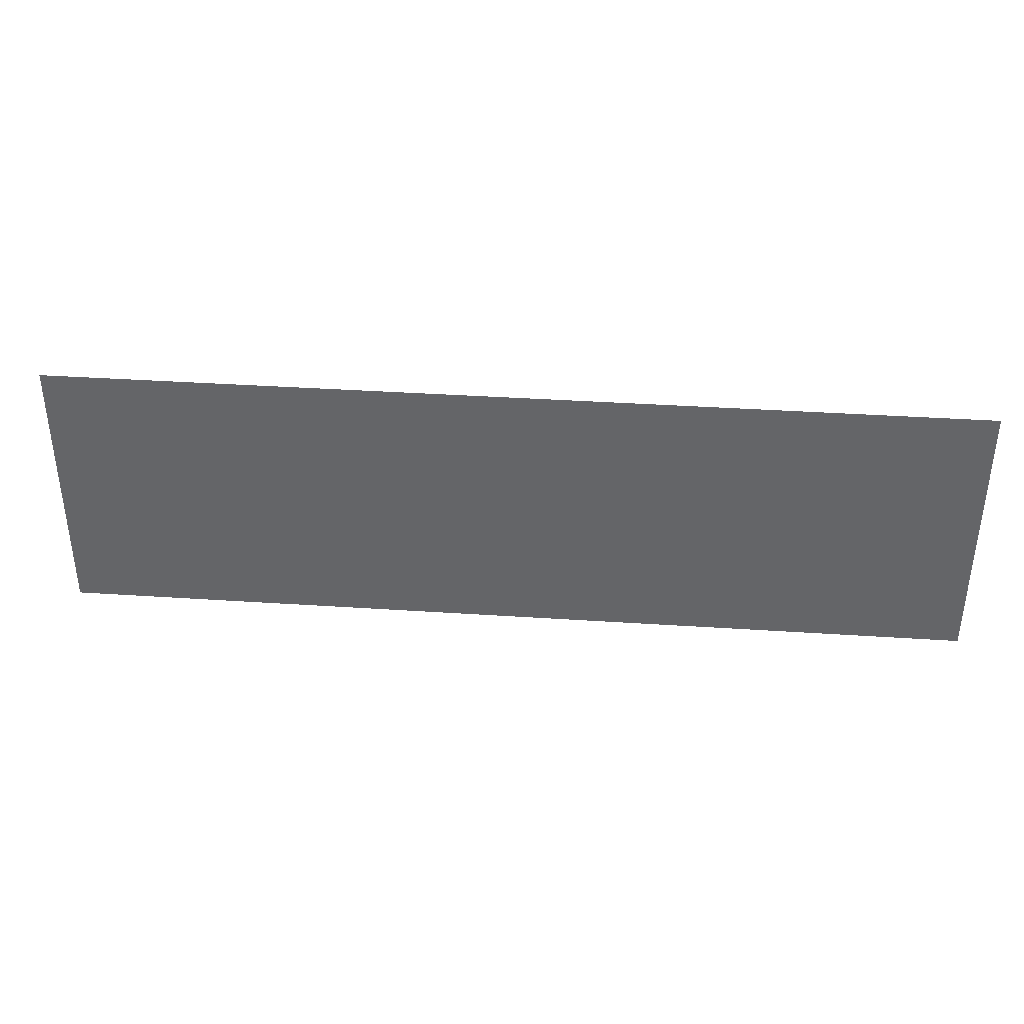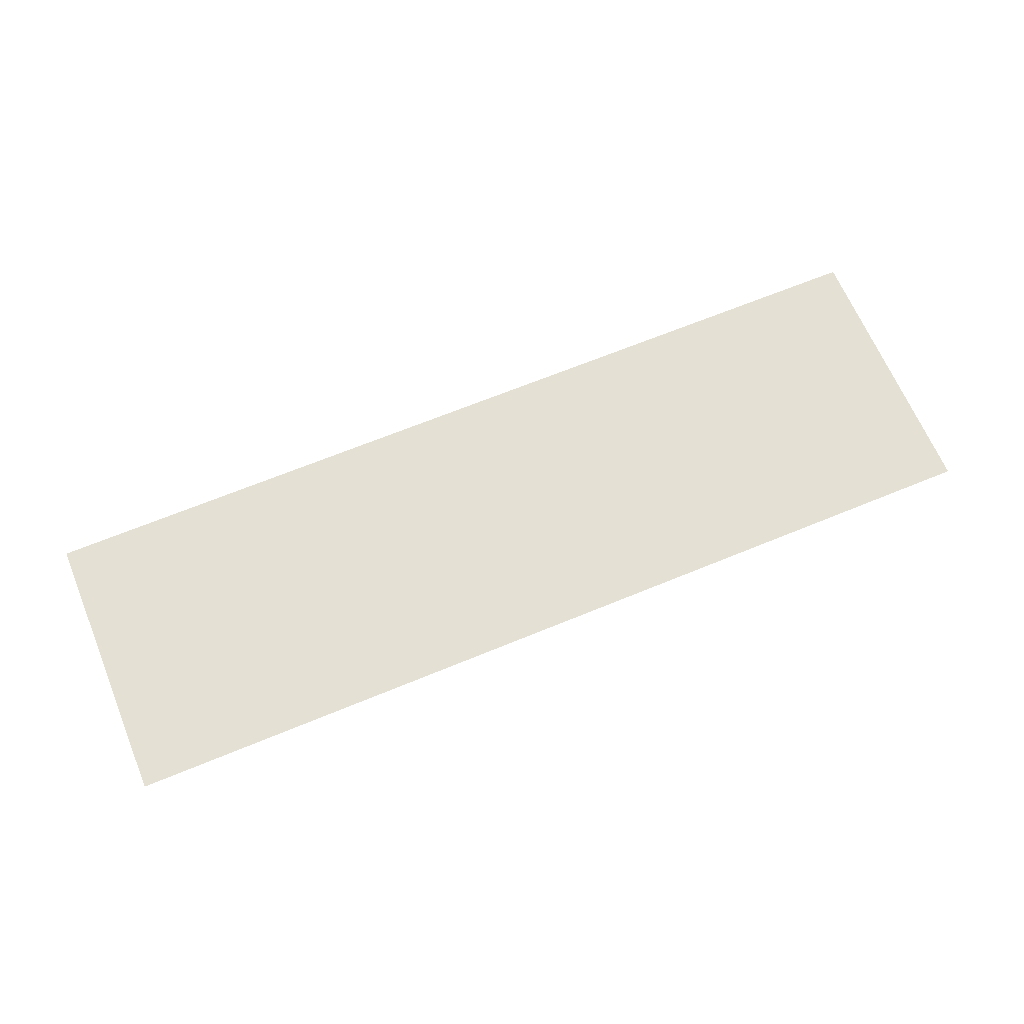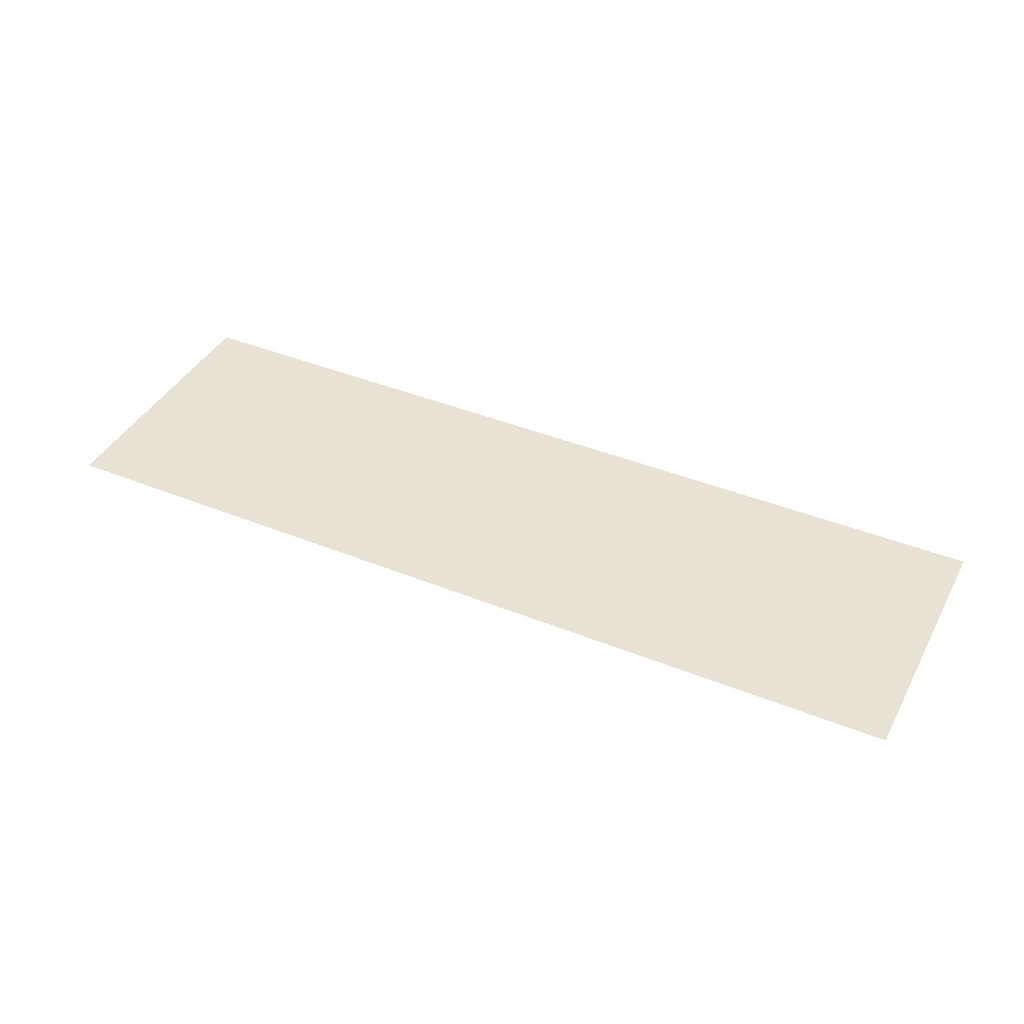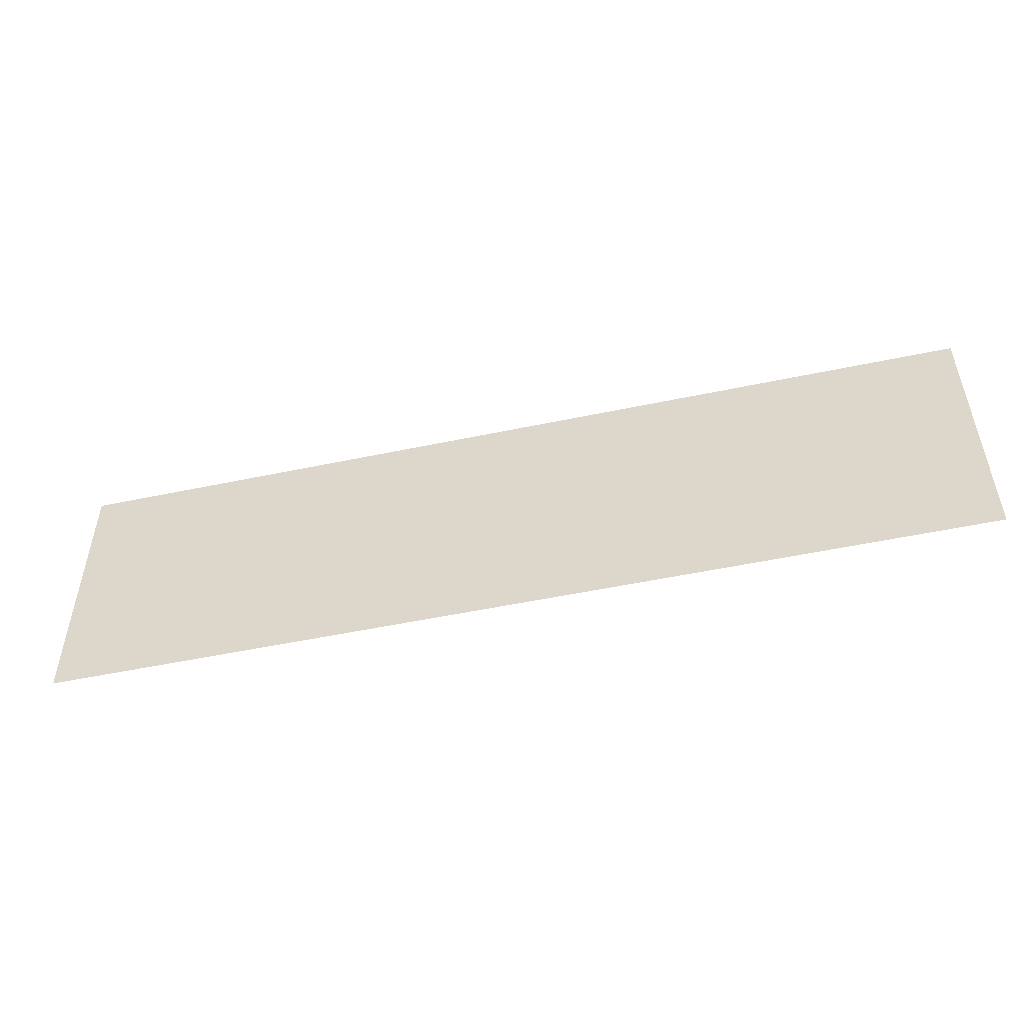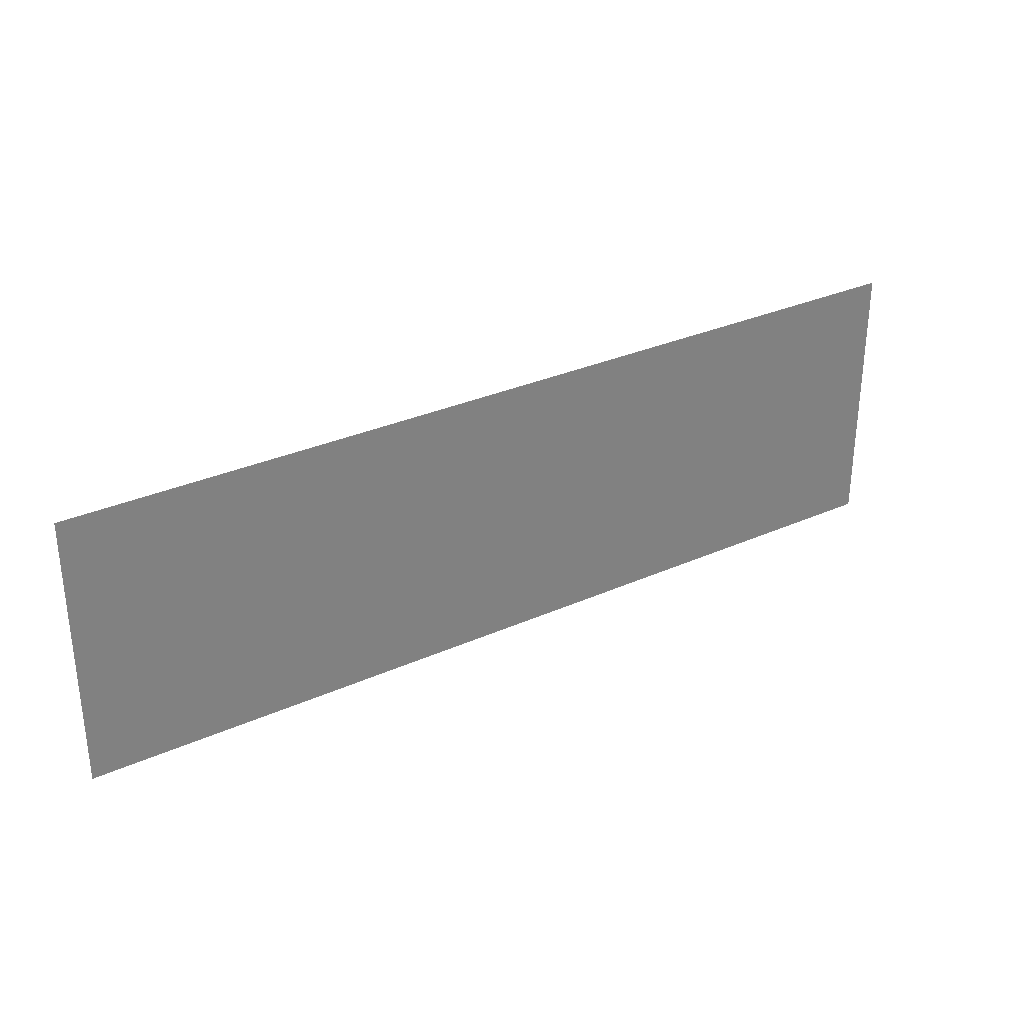
<metadata>
{"format":"obj","ext":"obj","renderer":"f3d","projection":"perspective","resolution":1024,"background":"white","views":[{"elev":38.0,"azim":4.8,"up":"+Y"},{"elev":65.8,"azim":157.4,"up":"+Z"},{"elev":40.9,"azim":-153.7,"up":"+Z"},{"elev":-51.0,"azim":-167.0,"up":"+Y"},{"elev":31.1,"azim":147.4,"up":"+Y"}]}
</metadata>
<code>
v 0 0 0
v 0.472 0 0
v 0.472 0.142 0
v 0 0.142 0
f 1 2 4
f 2 3 4

</code>
